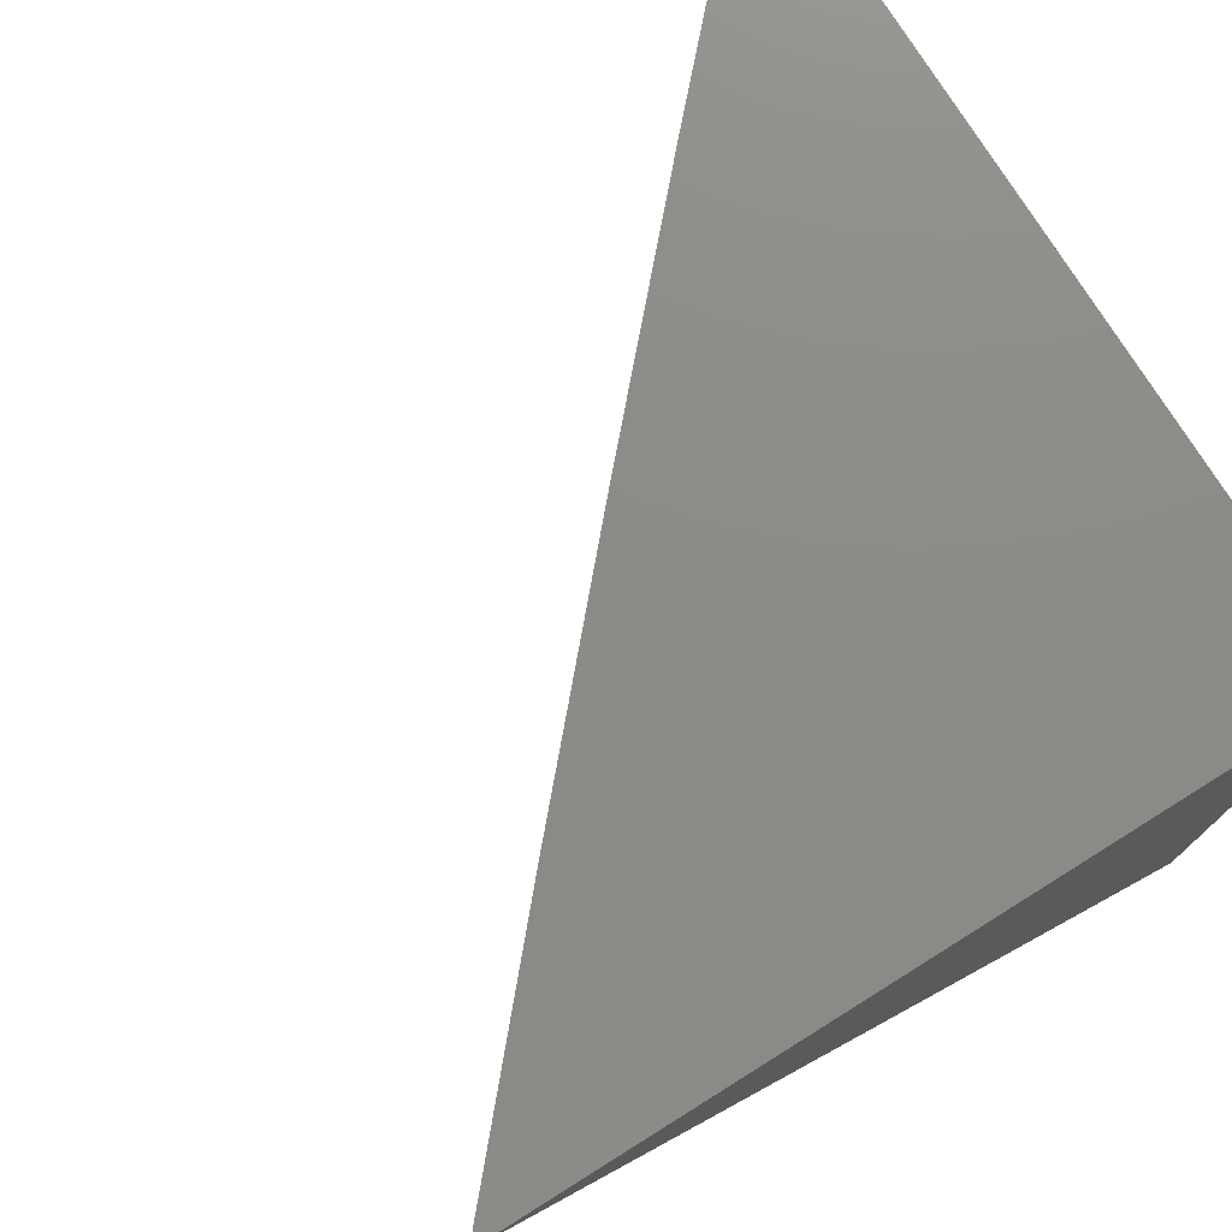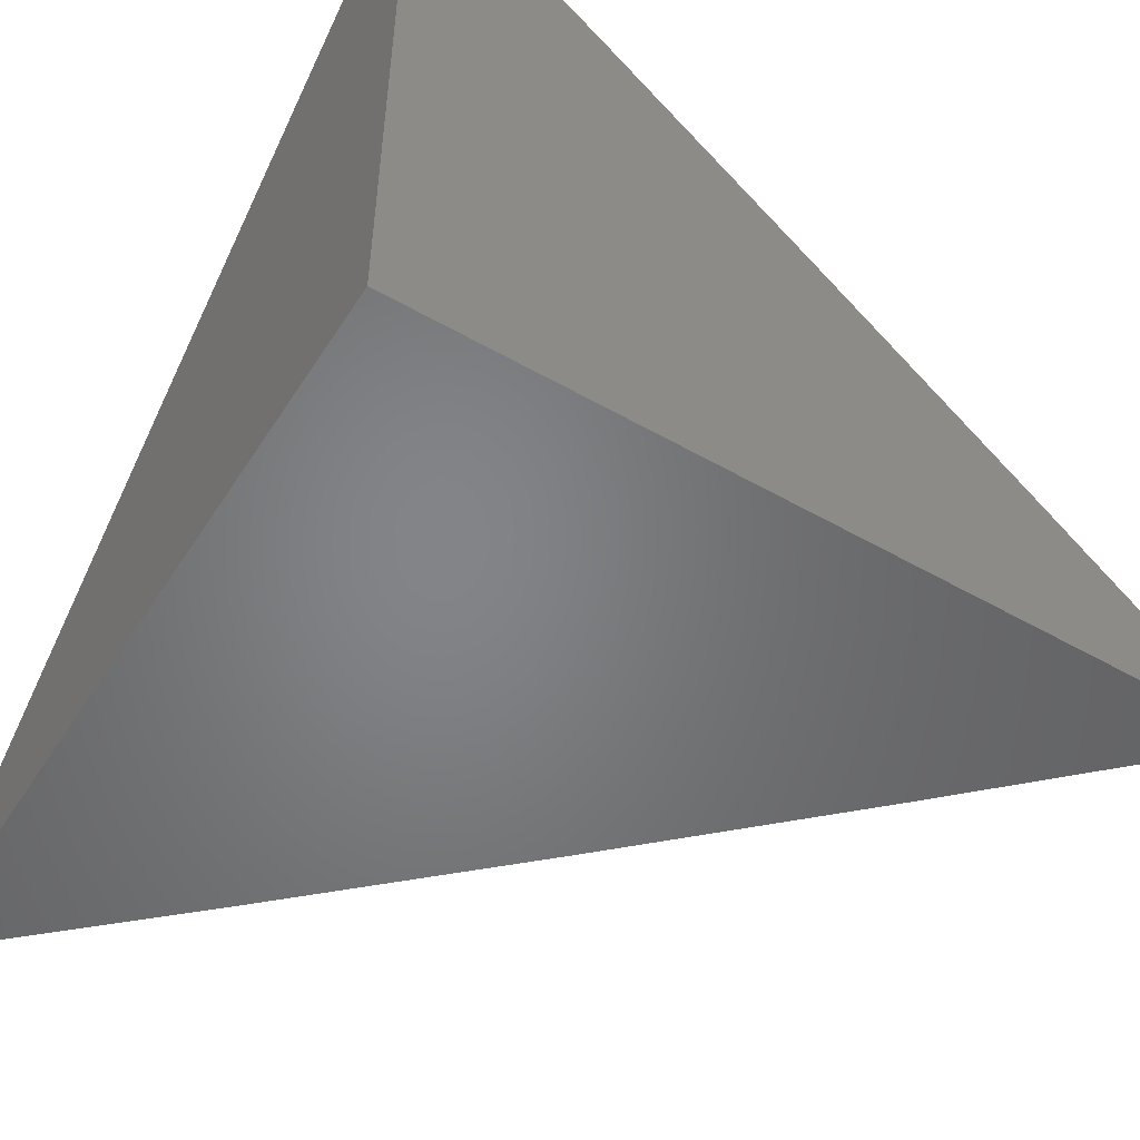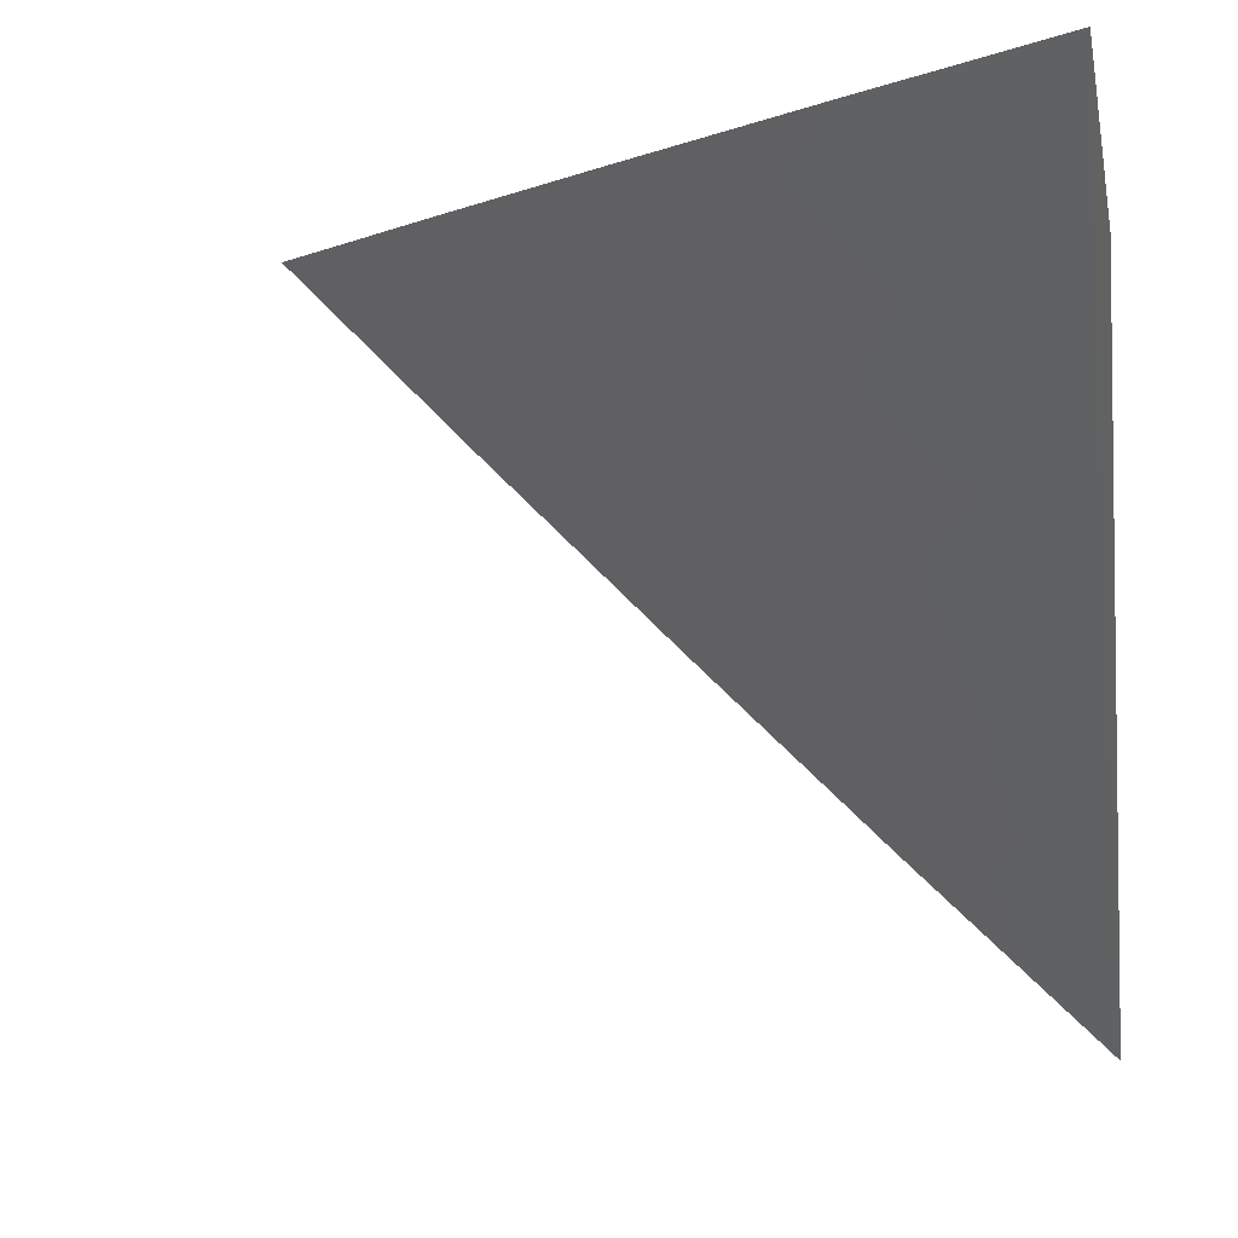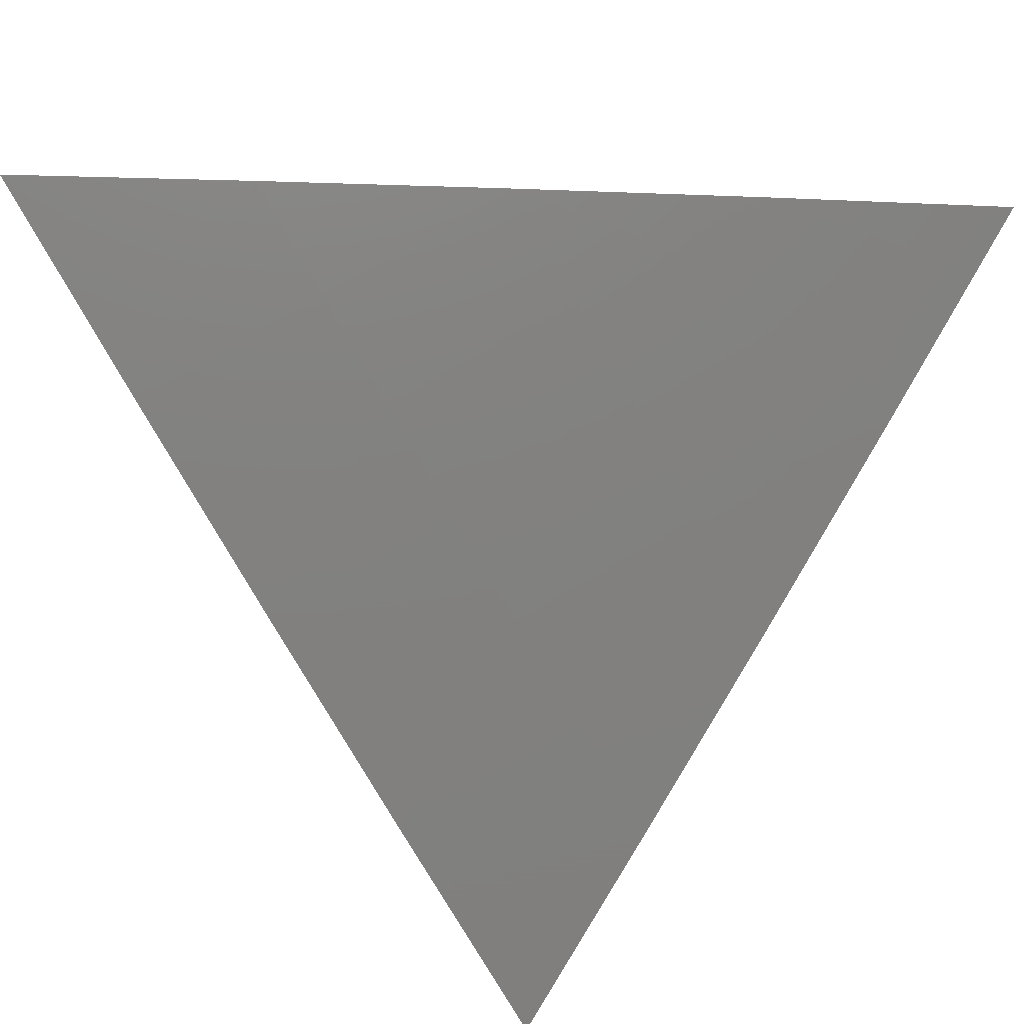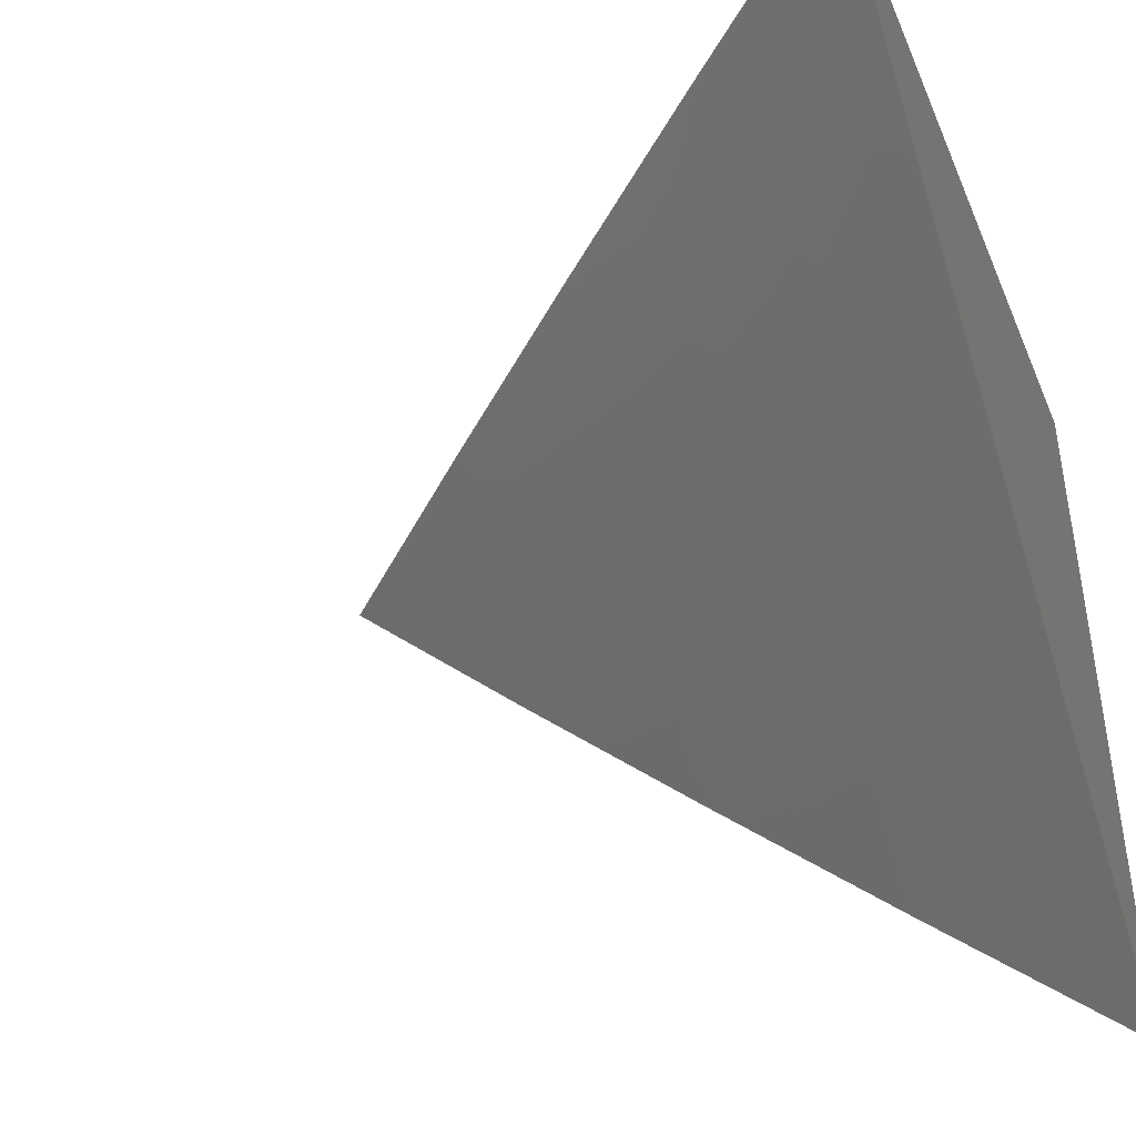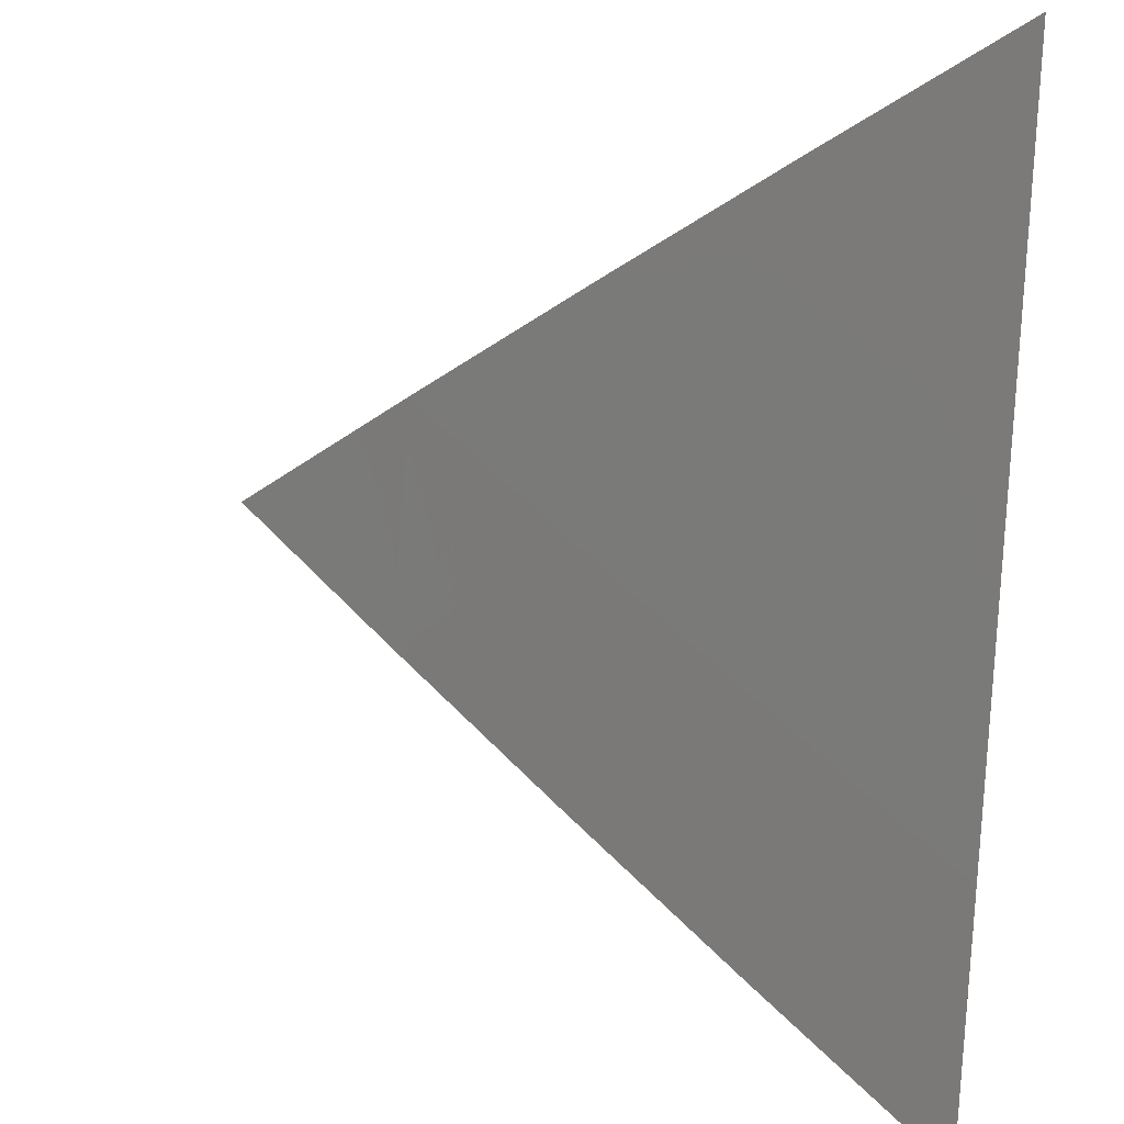
<metadata>
{"format":"stl","ext":"stl","renderer":"f3d","projection":"perspective","resolution":1024,"background":"white","views":[{"elev":76.1,"azim":58.0,"up":"+Y"},{"elev":-51.9,"azim":148.3,"up":"+Z"},{"elev":-4.4,"azim":10.1,"up":"+Y"},{"elev":-26.3,"azim":-45.8,"up":"+Y"},{"elev":-42.9,"azim":22.0,"up":"+Y"},{"elev":47.9,"azim":5.9,"up":"+Z"}]}
</metadata>
<code>
# stl→obj: 29 verts, 54 faces
v -6.18 -6 7.056
v -6.239 -6 7
v -6.18 -6 7.055
v -6.18 -6.058 7
v -6.151 -6.029 7.055
v -6.121 -6.058 7.055
v -6.092 -6.029 7.11
v -6.062 -6.057 7.11
v -6.047 -6.042 7.138
v -6.018 -6.07 7.138
v -6.003 -6.055 7.165
v -6 -6.058 7.165
v -6.018 -6.012 7.192
v -6 -6 7.219
v -6.061 -6 7.165
v -6.121 -6.116 7
v -6.092 -6.086 7.055
v -6.032 -6.085 7.11
v -6.003 -6.113 7.11
v -6 -6.115 7.111
v -6.032 -6.143 7.055
v -6 -6.172 7.056
v -6.061 -6.173 7
v -6 -6.229 7
v -6.062 -6.115 7.055
v -6.121 -6 7.111
v -6.077 -6.014 7.138
v -6.033 -6.027 7.165
v -6 -6 7
f 1 2 3
f 3 2 4
f 3 4 5
f 5 4 6
f 5 6 7
f 7 6 8
f 7 8 9
f 9 8 10
f 9 10 11
f 11 10 12
f 11 12 13
f 13 12 14
f 13 14 15
f 4 16 6
f 6 16 17
f 6 17 8
f 8 17 18
f 8 18 10
f 10 18 19
f 10 19 20
f 20 19 21
f 20 21 22
f 22 21 23
f 22 23 24
f 17 16 25
f 25 16 23
f 25 23 21
f 20 12 10
f 26 27 15
f 15 27 9
f 15 9 28
f 28 9 11
f 28 11 13
f 1 5 26
f 26 5 7
f 26 7 27
f 27 7 9
f 5 1 3
f 19 18 25
f 25 18 17
f 21 19 25
f 15 28 13
f 14 12 29
f 29 12 20
f 29 20 22
f 22 24 29
f 24 23 29
f 29 23 16
f 29 16 4
f 4 2 29
f 2 1 29
f 29 1 26
f 29 26 15
f 15 14 29

</code>
